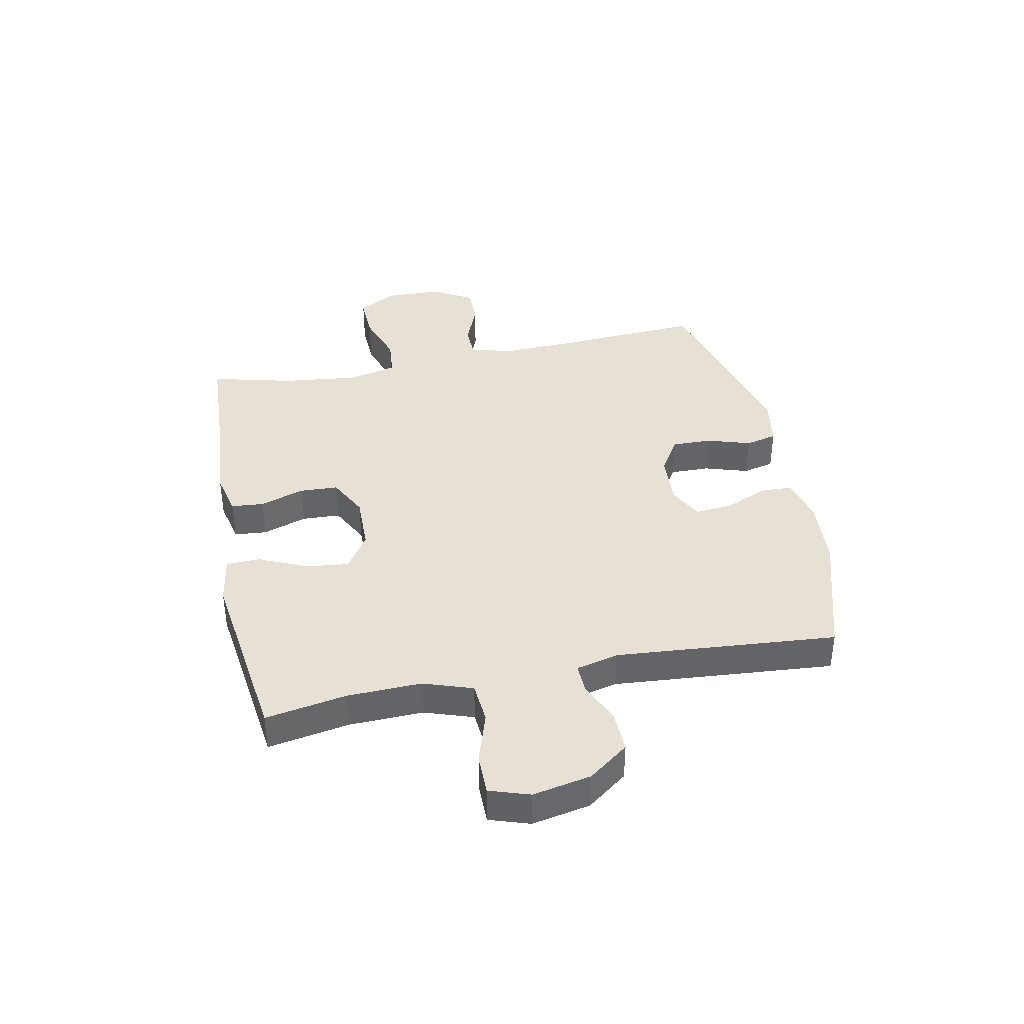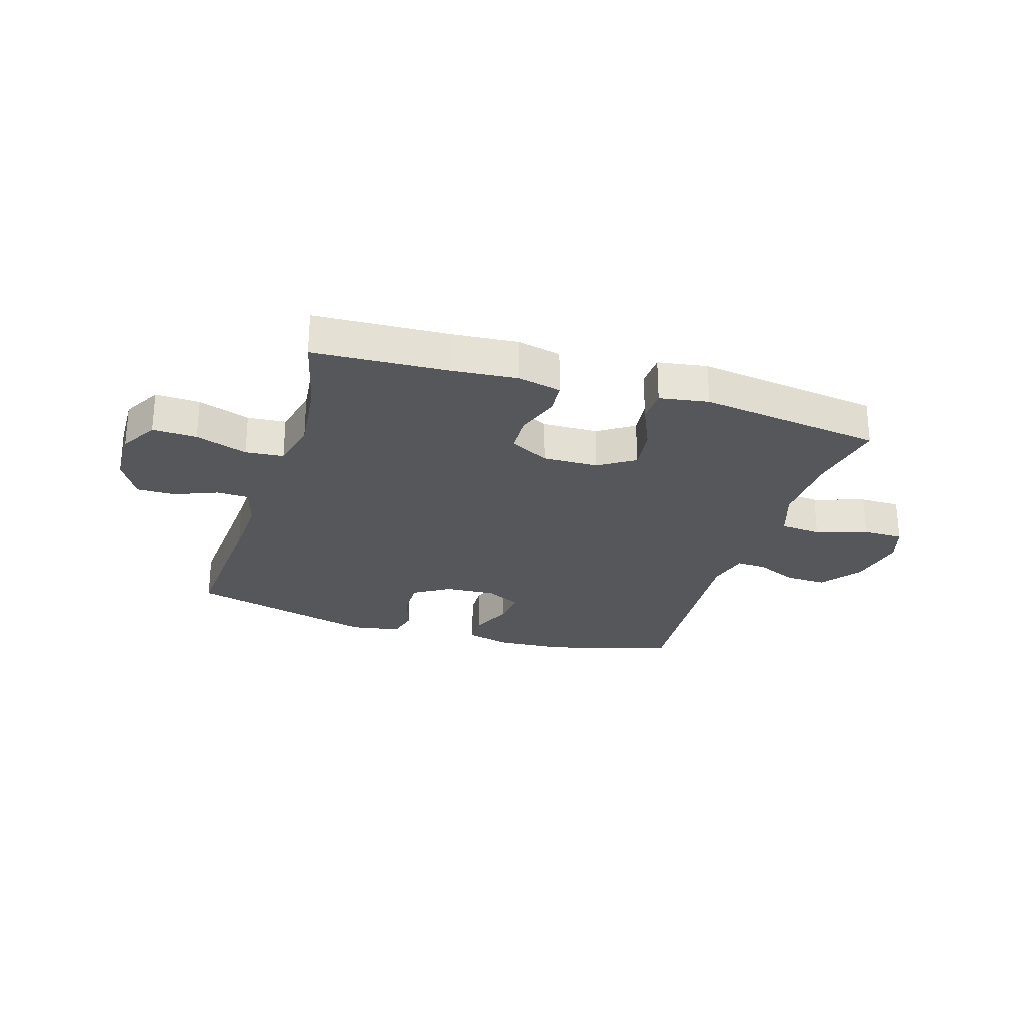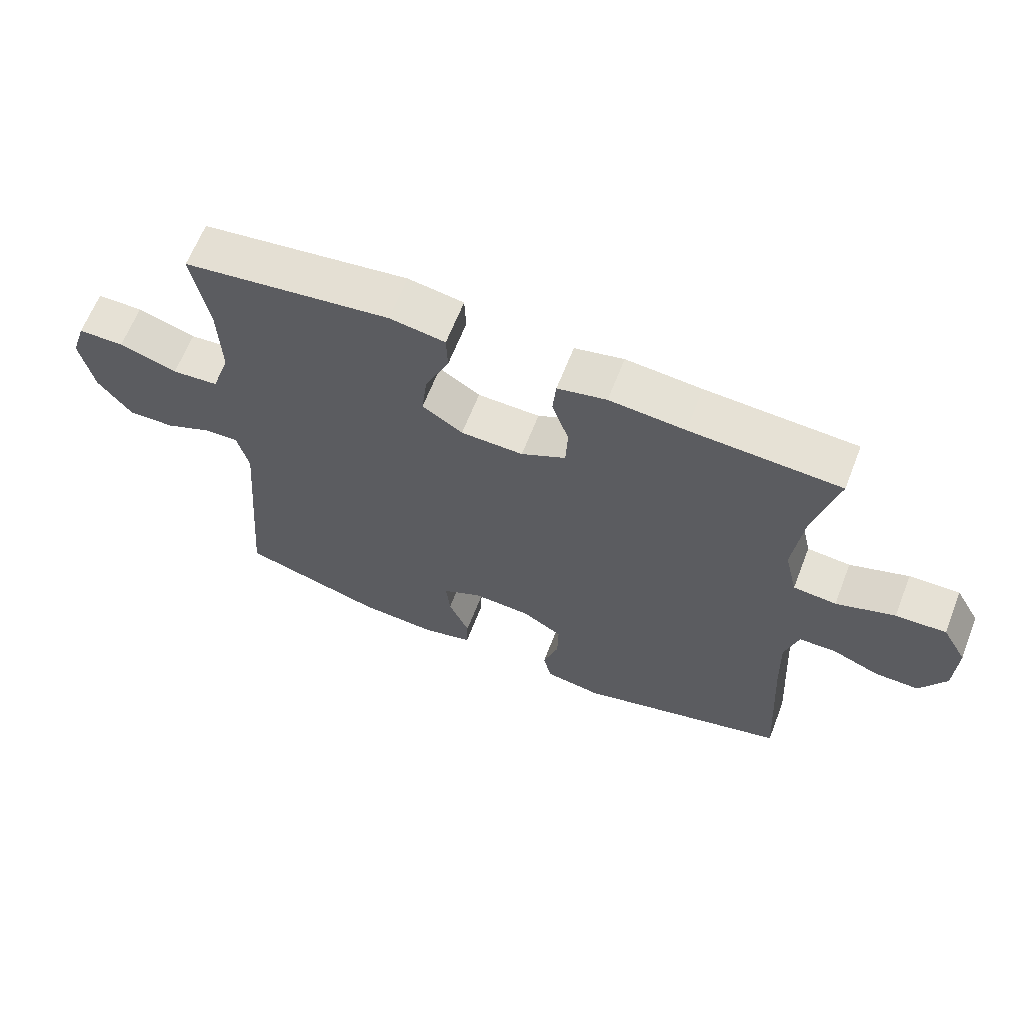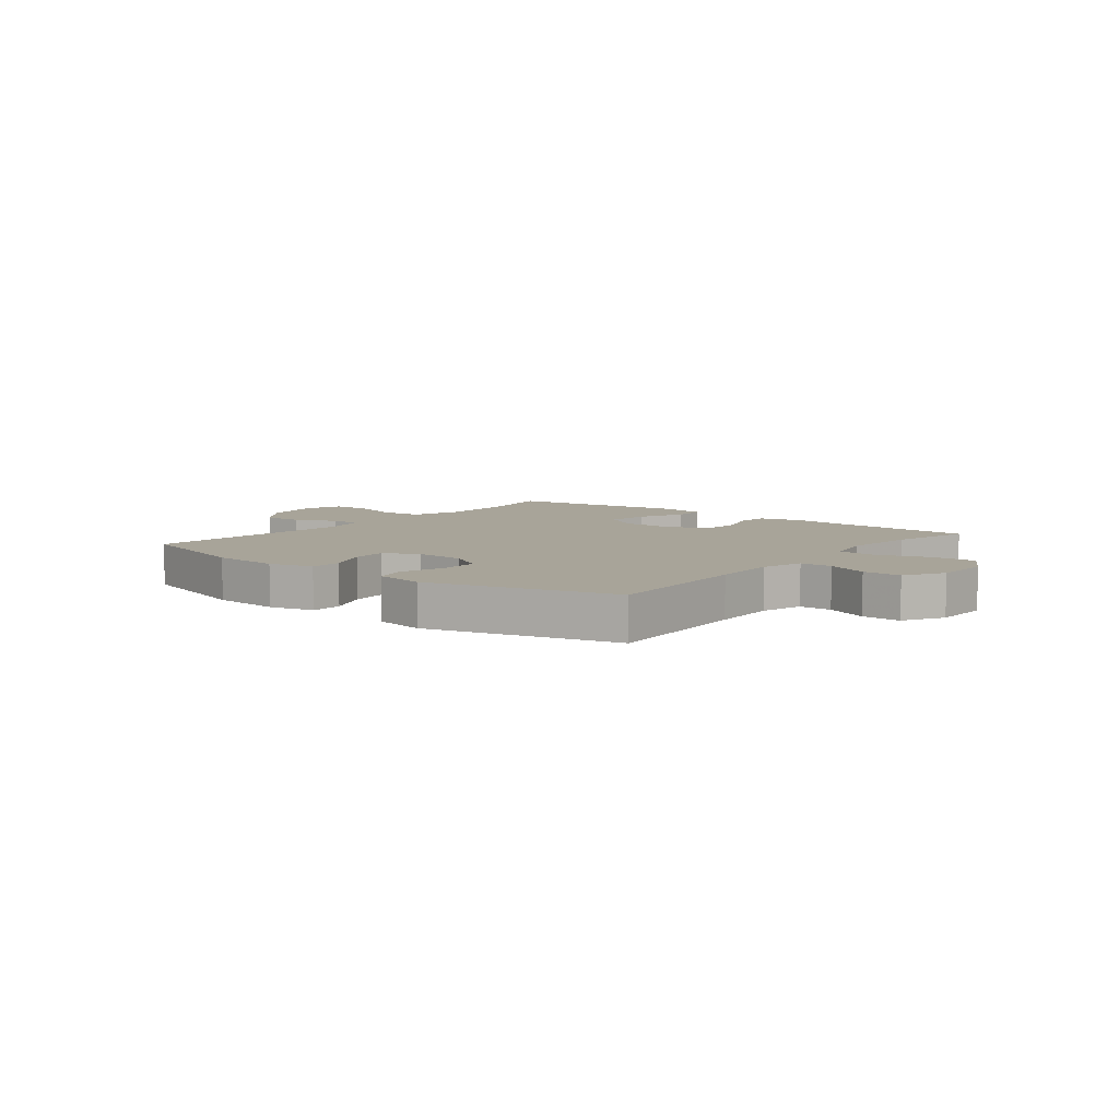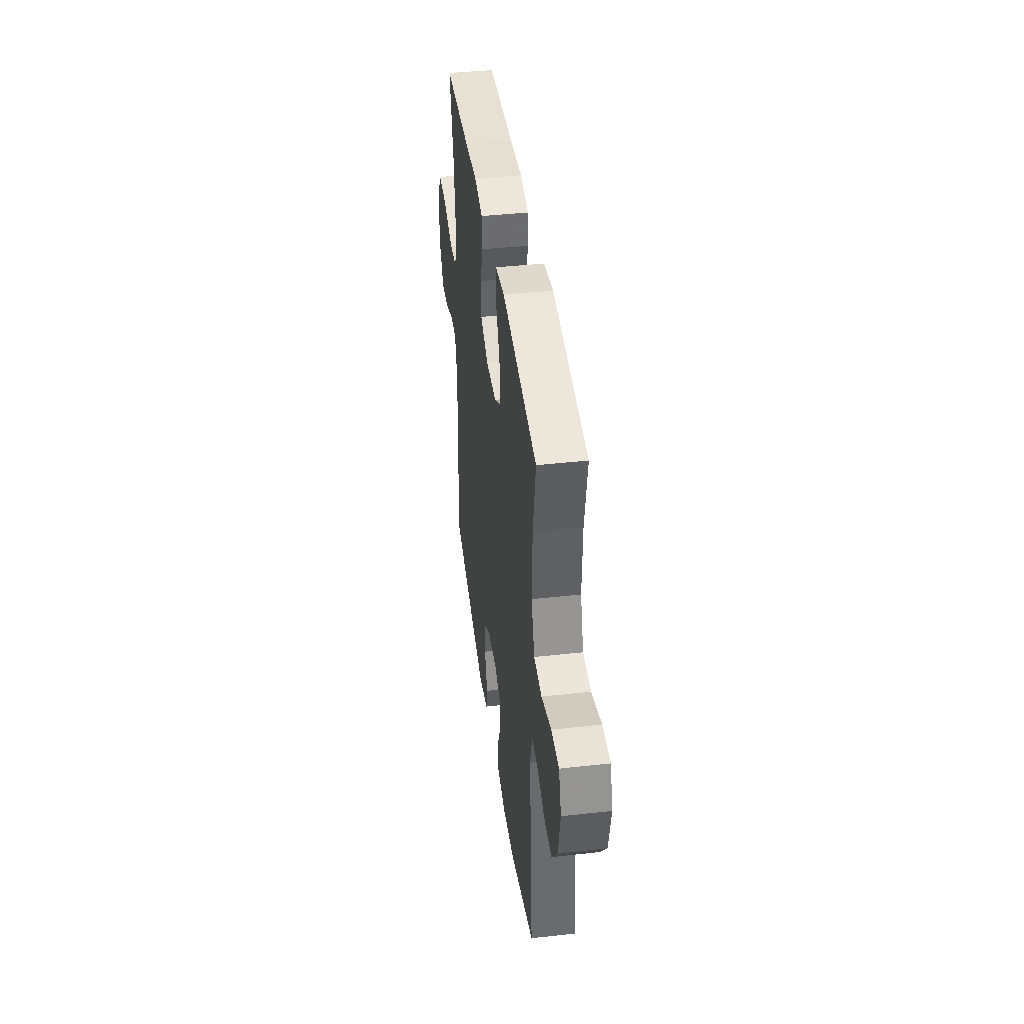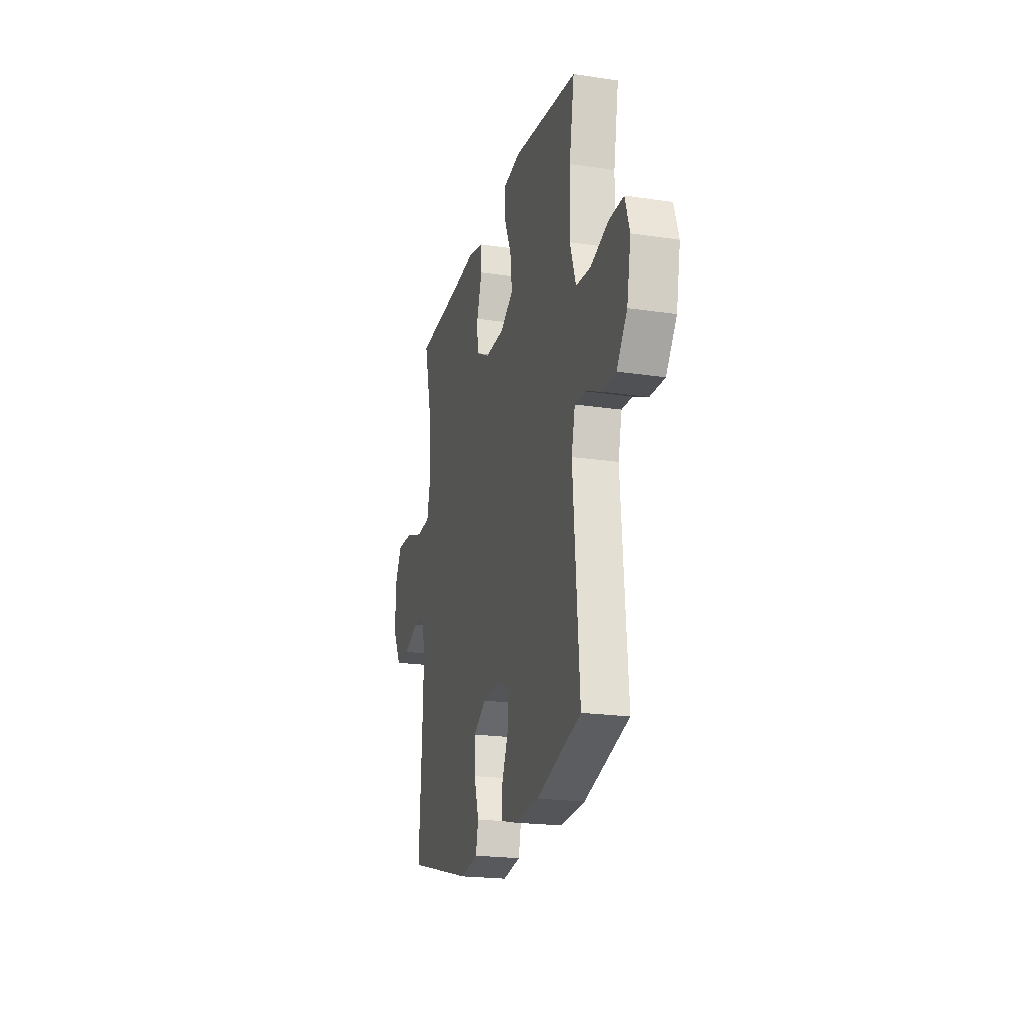
<metadata>
{"format":"obj","ext":"obj","renderer":"f3d","projection":"perspective","resolution":1024,"background":"white","views":[{"elev":39.3,"azim":78.6,"up":"+Y"},{"elev":-26.4,"azim":-17.3,"up":"+Y"},{"elev":64.2,"azim":-158.7,"up":"+Z"},{"elev":7.1,"azim":-141.5,"up":"+Y"},{"elev":41.7,"azim":82.3,"up":"+Z"},{"elev":-21.1,"azim":75.1,"up":"+Z"}]}
</metadata>
<code>
v -0.5 0.07 0.5
v -0.267 0.07 0.512
v -0.15 0.07 0.522
v -0.074 0.07 0.505
v -0.069 0.07 0.448
v -0.095 0.07 0.371
v -0.092 0.07 0.304
v -0.023 0.07 0.268
v 0.074 0.07 0.27
v 0.137 0.07 0.311
v 0.128 0.07 0.386
v 0.091 0.07 0.47
v 0.093 0.07 0.529
v 0.179 0.07 0.543
v 0.5 0.07 0.5
v 0.475 0.07 0.359
v 0.471 0.07 0.229
v 0.5 0.07 0.143
v 0.572 0.07 0.137
v 0.662 0.07 0.166
v 0.733 0.07 0.166
v 0.756 0.07 0.096
v 0.736 0.07 -0.006
v 0.684 0.07 -0.076
v 0.612 0.07 -0.074
v 0.539 0.07 -0.042
v 0.487 0.07 -0.04
v 0.469 0.07 -0.114
v 0.5 0.07 -0.5
v 0.28 0.07 -0.566
v 0.16 0.07 -0.574
v 0.082 0.07 -0.554
v 0.08 0.07 -0.498
v 0.112 0.07 -0.423
v 0.118 0.07 -0.359
v 0.058 0.07 -0.328
v -0.032 0.07 -0.333
v -0.095 0.07 -0.372
v -0.094 0.07 -0.441
v -0.07 0.07 -0.517
v -0.083 0.07 -0.572
v -0.171 0.07 -0.587
v -0.5 0.07 -0.5
v -0.484 0.07 -0.23
v -0.48 0.07 -0.114
v -0.501 0.07 -0.04
v -0.558 0.07 -0.039
v -0.632 0.07 -0.069
v -0.7 0.07 -0.07
v -0.74 0.07 0
v -0.743 0.07 0.099
v -0.705 0.07 0.166
v -0.627 0.07 0.163
v -0.536 0.07 0.132
v -0.469 0.07 0.138
v -0.449 0.07 0.224
v -0.464 0.07 0.356
v -0.5 0 0.5
v -0.267 0 0.512
v -0.15 0 0.522
v -0.074 0 0.505
v -0.069 0 0.448
v -0.095 0 0.371
v -0.092 0 0.304
v -0.023 0 0.268
v 0.074 0 0.27
v 0.137 0 0.311
v 0.128 0 0.386
v 0.091 0 0.47
v 0.093 0 0.529
v 0.179 0 0.543
v 0.5 0 0.5
v 0.475 0 0.359
v 0.471 0 0.229
v 0.5 0 0.143
v 0.572 0 0.137
v 0.662 0 0.166
v 0.733 0 0.166
v 0.756 0 0.096
v 0.736 0 -0.006
v 0.684 0 -0.076
v 0.612 0 -0.074
v 0.539 0 -0.042
v 0.487 0 -0.04
v 0.469 0 -0.114
v 0.5 0 -0.5
v 0.28 0 -0.566
v 0.16 0 -0.574
v 0.082 0 -0.554
v 0.08 0 -0.498
v 0.112 0 -0.423
v 0.118 0 -0.359
v 0.058 0 -0.328
v -0.032 0 -0.333
v -0.095 0 -0.372
v -0.094 0 -0.441
v -0.07 0 -0.517
v -0.083 0 -0.572
v -0.171 0 -0.587
v -0.5 0 -0.5
v -0.484 0 -0.23
v -0.48 0 -0.114
v -0.501 0 -0.04
v -0.558 0 -0.039
v -0.632 0 -0.069
v -0.7 0 -0.07
v -0.74 0 0
v -0.743 0 0.099
v -0.705 0 0.166
v -0.627 0 0.163
v -0.536 0 0.132
v -0.469 0 0.138
v -0.449 0 0.224
v -0.464 0 0.356
f 51 52 53 54
f 51 54 55
f 50 51 55
f 47 48 49 50
f 46 47 50 55
f 45 46 55 56
f 41 42 43 44
f 39 40 41 44
f 38 39 44 45
f 37 38 45 56
f 31 32 33 34
f 31 34 35
f 28 29 30 31
f 27 28 31 35
f 23 24 25 26
f 23 26 27
f 22 23 27
f 19 20 21 22
f 18 19 22 27
f 17 18 27 35
f 13 14 15 16
f 11 12 13 16
f 10 11 16 17
f 9 10 17 35
f 3 4 5 6
f 2 3 6 7
f 57 1 2 7
f 36 37 56 57
f 36 57 7 8
f 8 9 35 36
f 111 110 109 108
f 112 111 108
f 112 108 107
f 107 106 105 104
f 112 107 104 103
f 113 112 103 102
f 101 100 99 98
f 101 98 97 96
f 102 101 96 95
f 113 102 95 94
f 91 90 89 88
f 92 91 88
f 88 87 86 85
f 92 88 85 84
f 83 82 81 80
f 84 83 80
f 84 80 79
f 79 78 77 76
f 84 79 76 75
f 92 84 75 74
f 73 72 71 70
f 73 70 69 68
f 74 73 68 67
f 92 74 67 66
f 63 62 61 60
f 64 63 60 59
f 64 59 58 114
f 114 113 94 93
f 65 64 114 93
f 93 92 66 65
f 1 58 59 2
f 2 59 60 3
f 3 60 61 4
f 4 61 62 5
f 5 62 63 6
f 6 63 64 7
f 7 64 65 8
f 8 65 66 9
f 9 66 67 10
f 10 67 68 11
f 11 68 69 12
f 12 69 70 13
f 13 70 71 14
f 14 71 72 15
f 15 72 73 16
f 16 73 74 17
f 17 74 75 18
f 18 75 76 19
f 19 76 77 20
f 20 77 78 21
f 21 78 79 22
f 22 79 80 23
f 23 80 81 24
f 24 81 82 25
f 25 82 83 26
f 26 83 84 27
f 27 84 85 28
f 28 85 86 29
f 29 86 87 30
f 30 87 88 31
f 31 88 89 32
f 32 89 90 33
f 33 90 91 34
f 34 91 92 35
f 35 92 93 36
f 36 93 94 37
f 37 94 95 38
f 38 95 96 39
f 39 96 97 40
f 40 97 98 41
f 41 98 99 42
f 42 99 100 43
f 43 100 101 44
f 44 101 102 45
f 45 102 103 46
f 46 103 104 47
f 47 104 105 48
f 48 105 106 49
f 49 106 107 50
f 50 107 108 51
f 51 108 109 52
f 52 109 110 53
f 53 110 111 54
f 54 111 112 55
f 55 112 113 56
f 56 113 114 57
f 57 114 58 1

</code>
